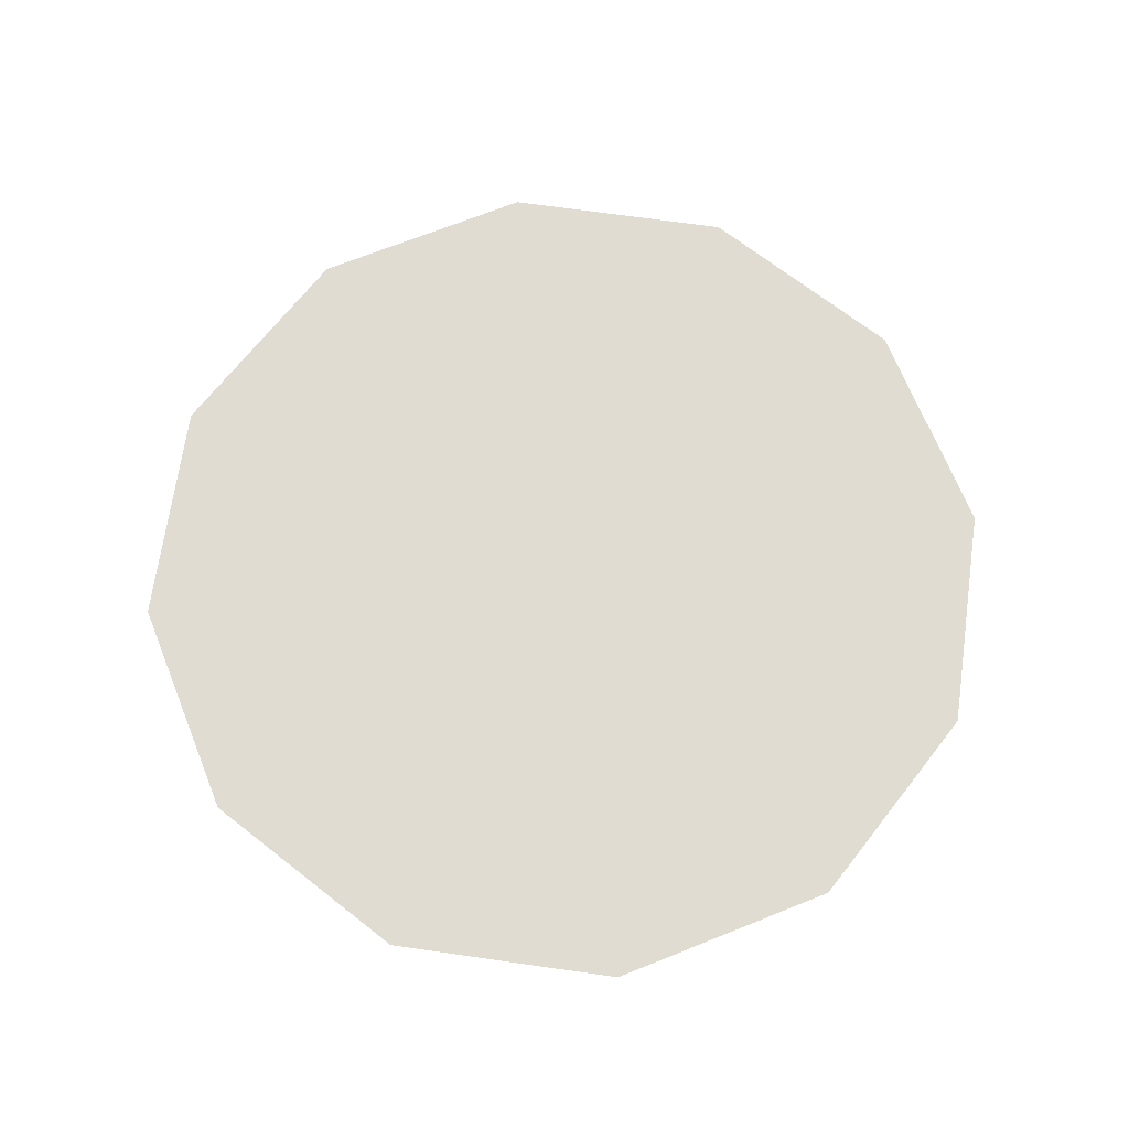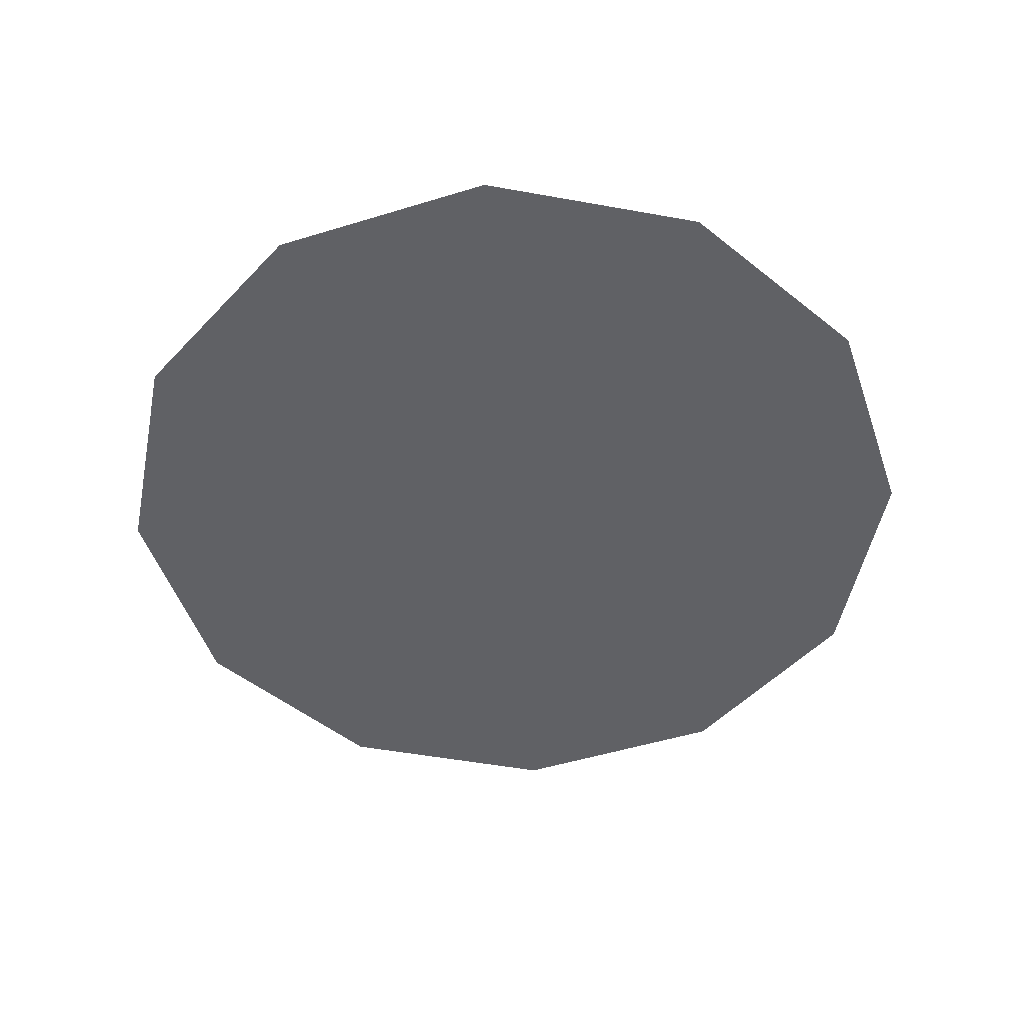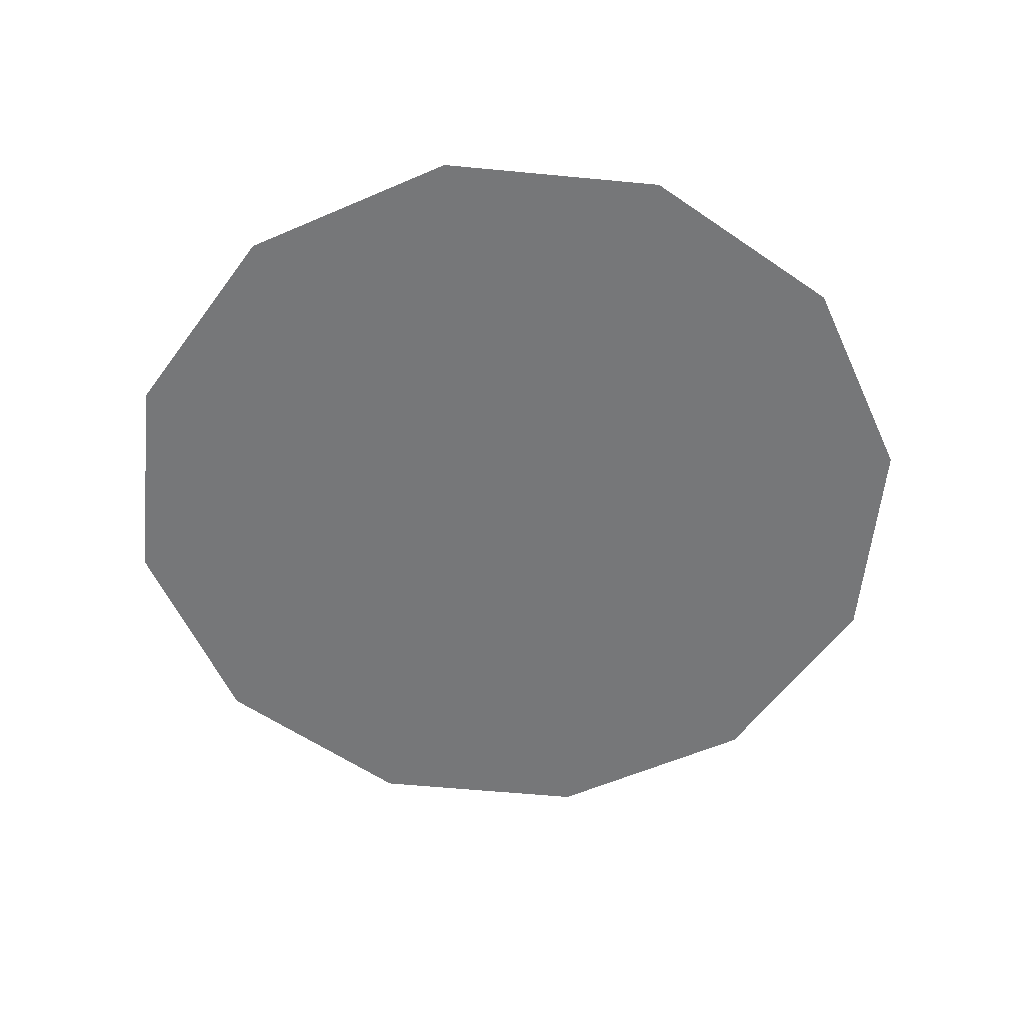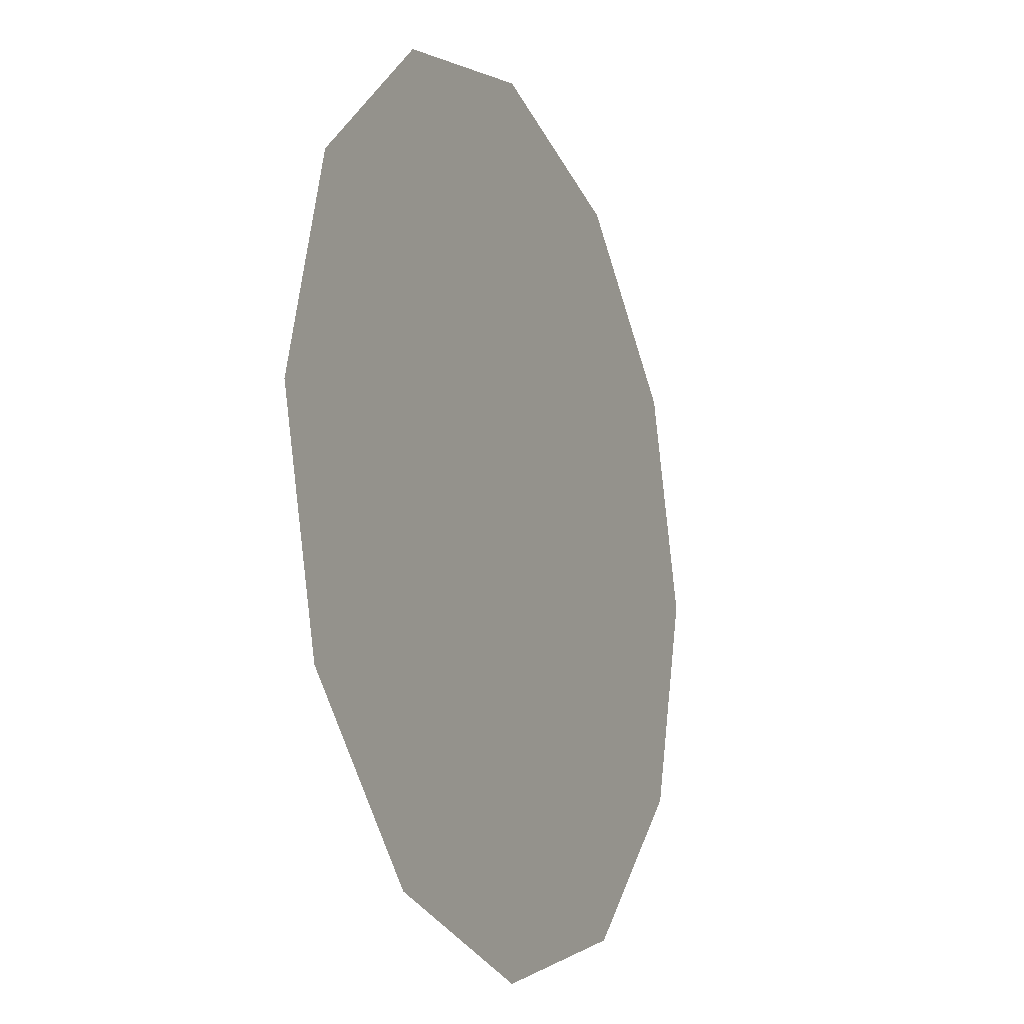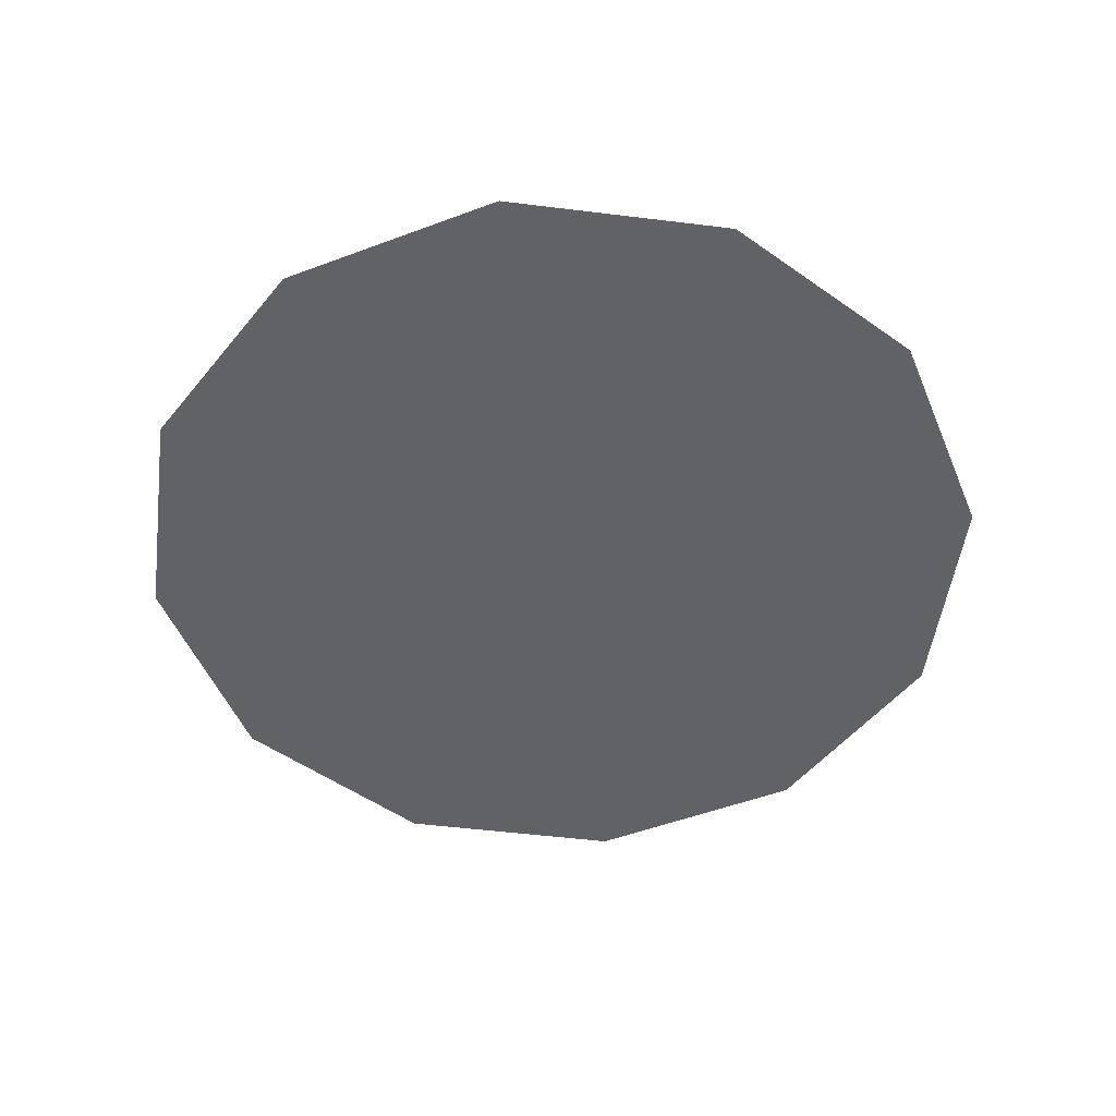
<metadata>
{"format":"obj","ext":"obj","renderer":"f3d","projection":"perspective","resolution":1024,"background":"white","views":[{"elev":69.0,"azim":-66.9,"up":"+Y"},{"elev":-50.0,"azim":33.7,"up":"+Y"},{"elev":-57.1,"azim":159.3,"up":"+Y"},{"elev":-15.3,"azim":-65.8,"up":"+Z"},{"elev":-50.7,"azim":-52.7,"up":"+Y"}]}
</metadata>
<code>
g ENV_disc
v -0.12 0 0
v -0 0 -0
v -0.1039 0 0.06
v -0.1039 0 -0.06
v -0.06 0 0.1039
v -0.06 0 -0.1039
v 0 0 0.12
v -0 0 -0.12
v 0.06 0 0.1039
v 0.06 0 -0.1039
v 0.1039 0 0.06
v 0.1039 0 -0.06
v 0.12 0 -0
g ENV_disc_0
f -11 -12 -13
f -10 -13 -12
f -11 -9 -12
f -10 -12 -8
f -7 -12 -9
f -6 -8 -12
f -7 -5 -12
f -6 -12 -4
f -3 -12 -5
f -2 -4 -12
f -3 -1 -12
f -2 -12 -1

</code>
